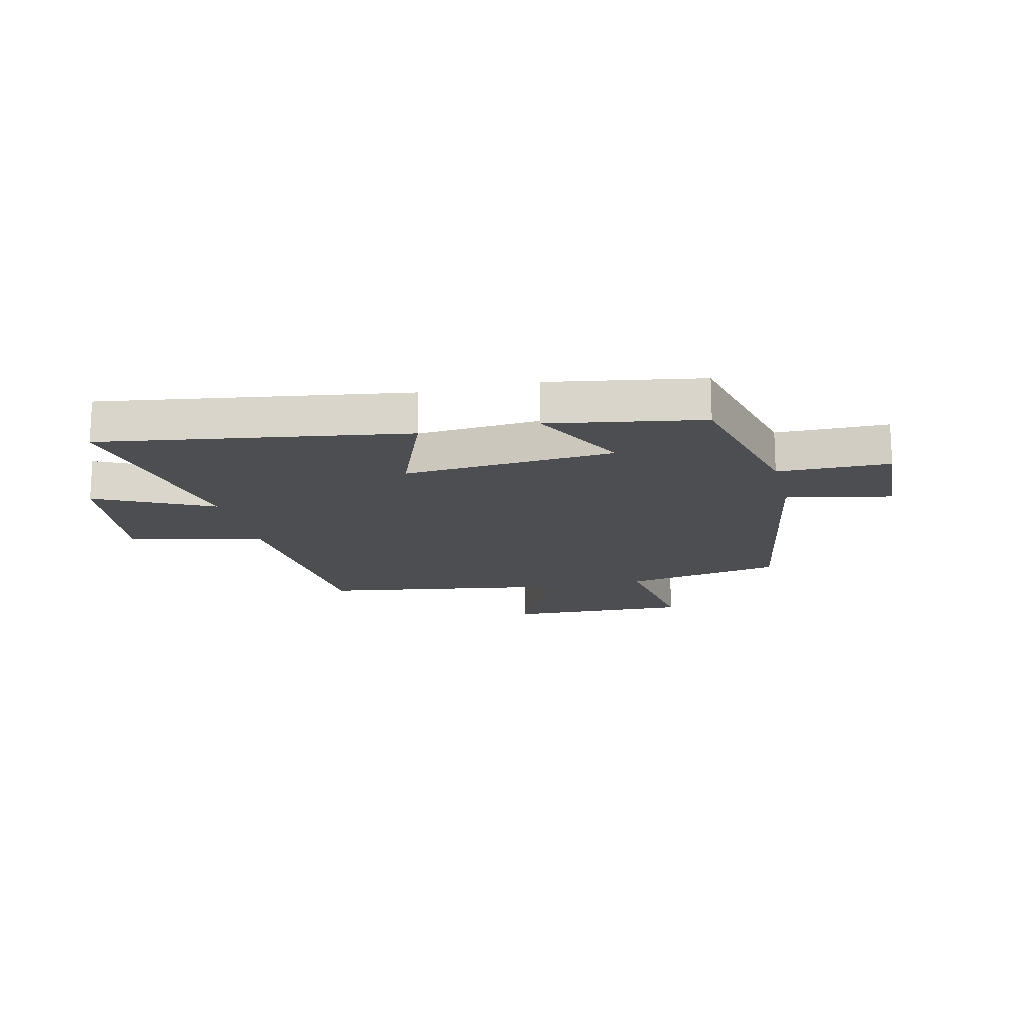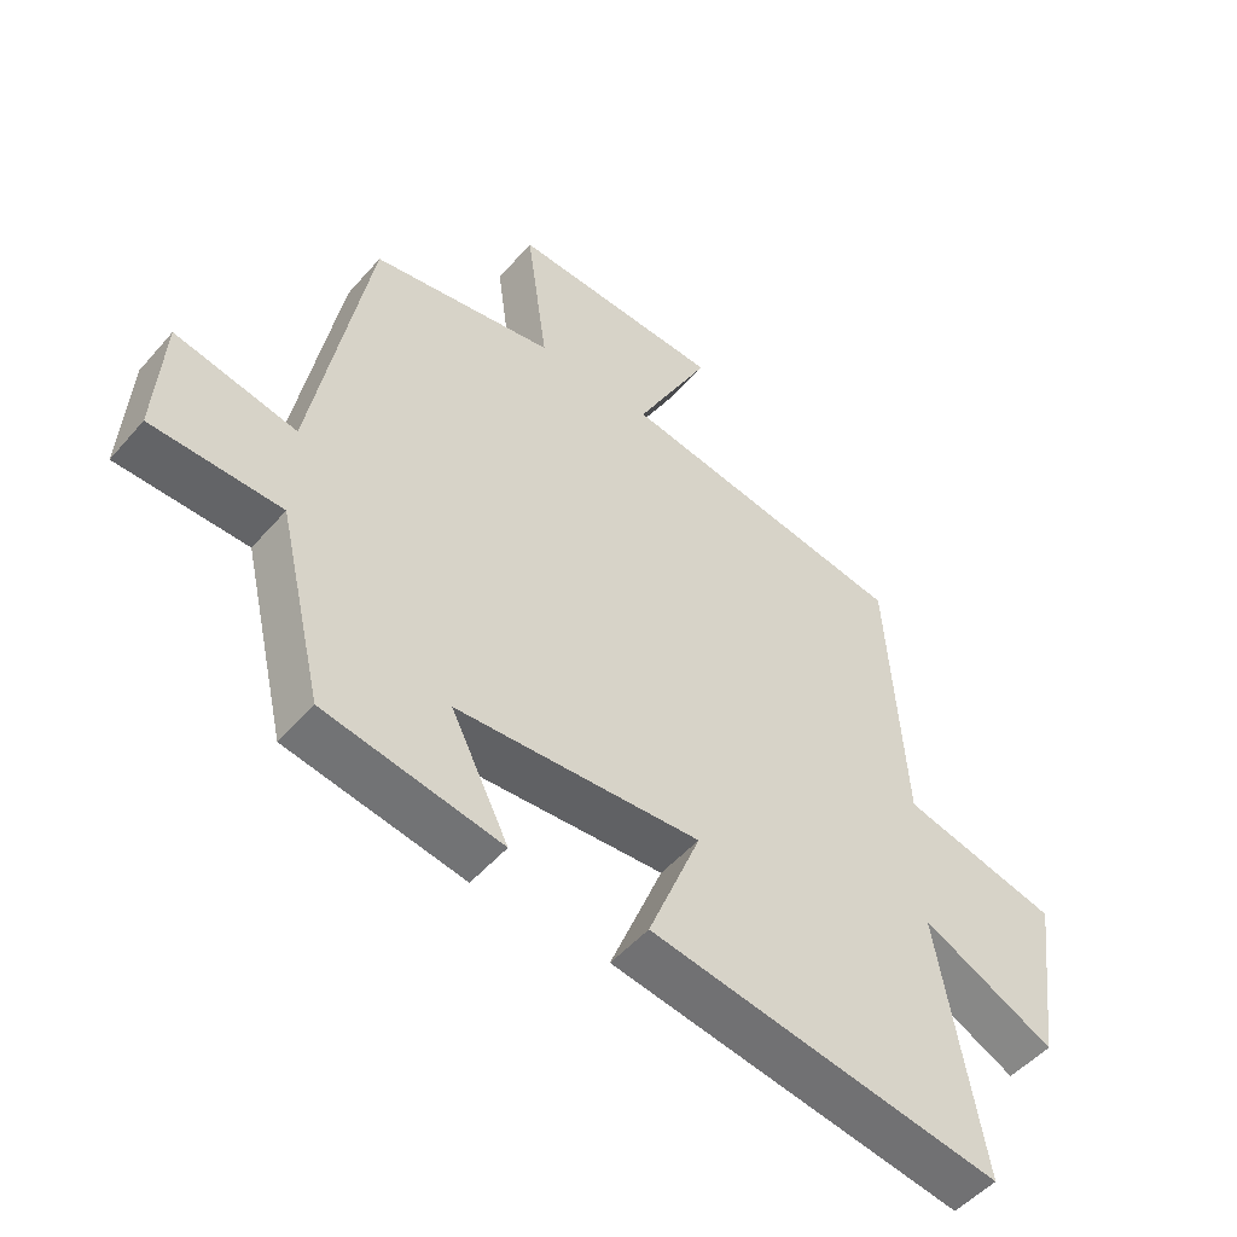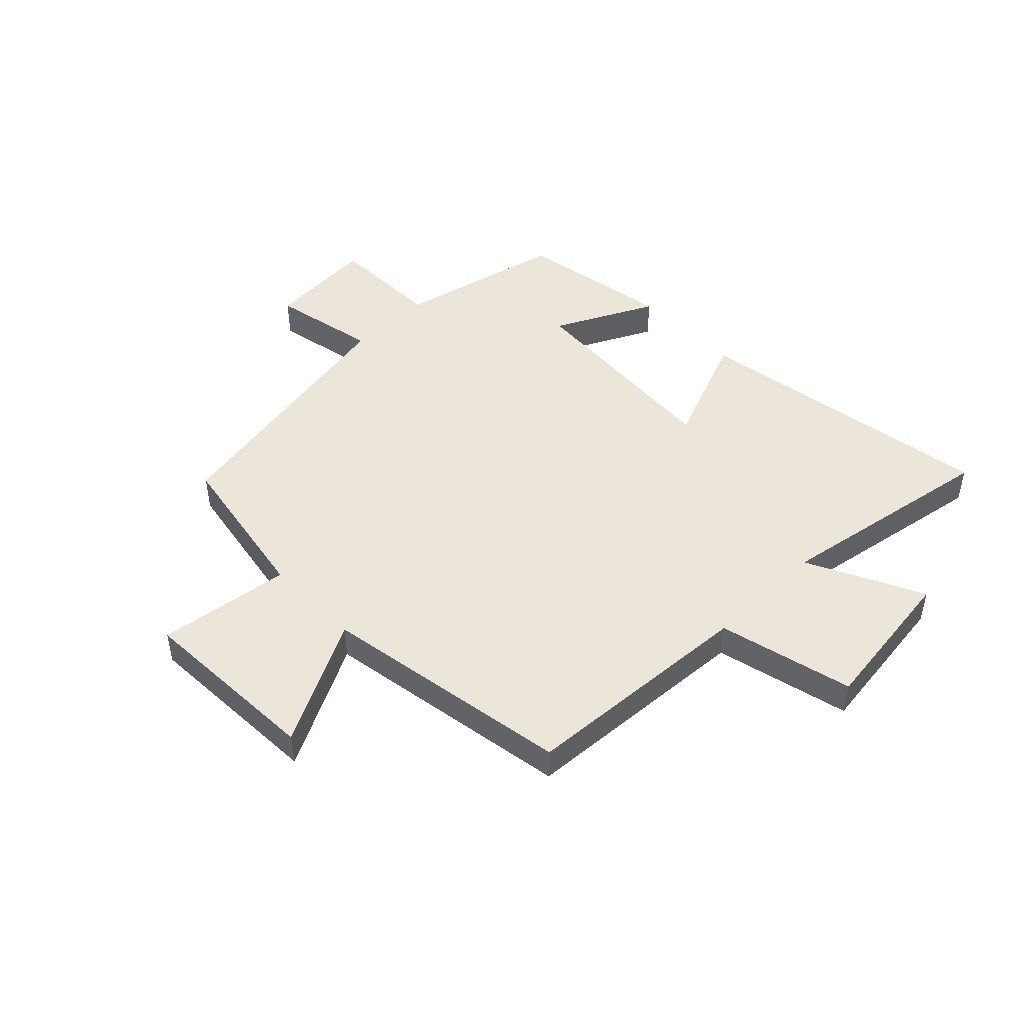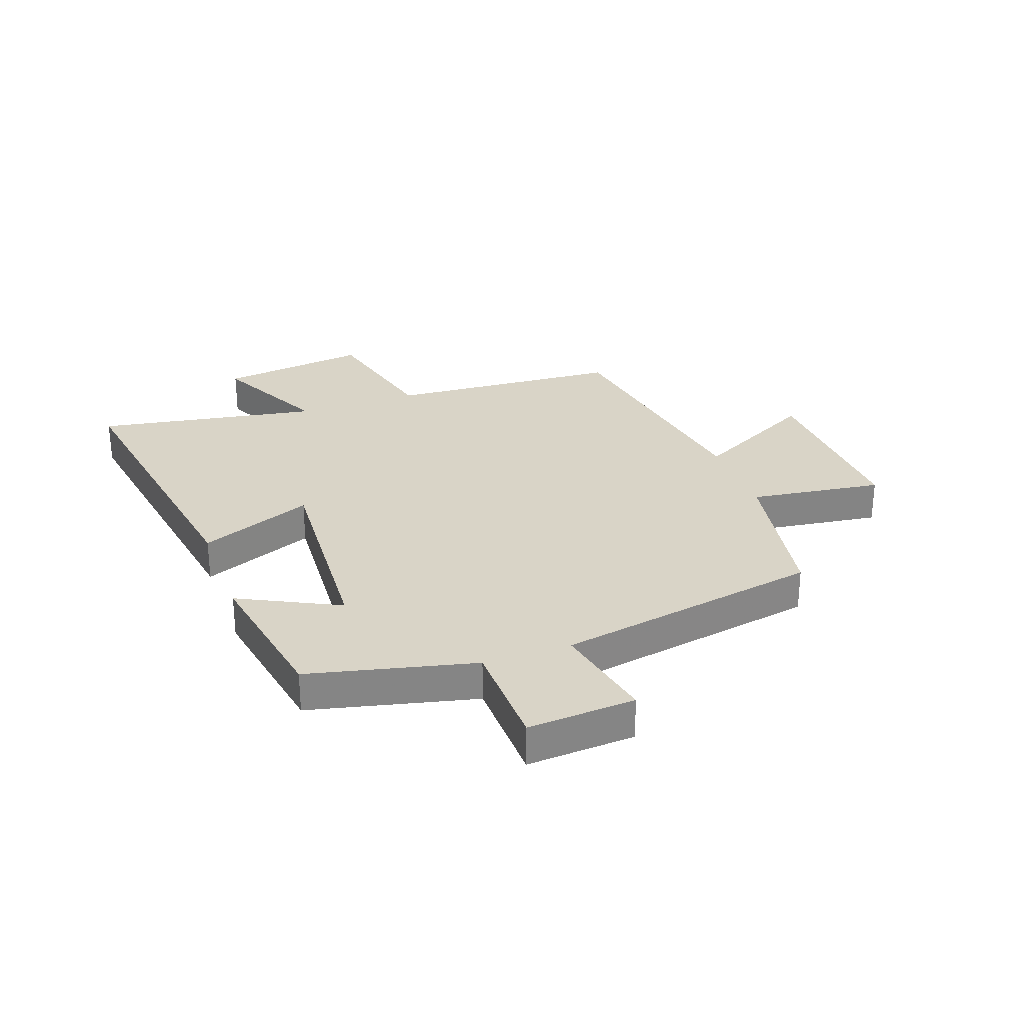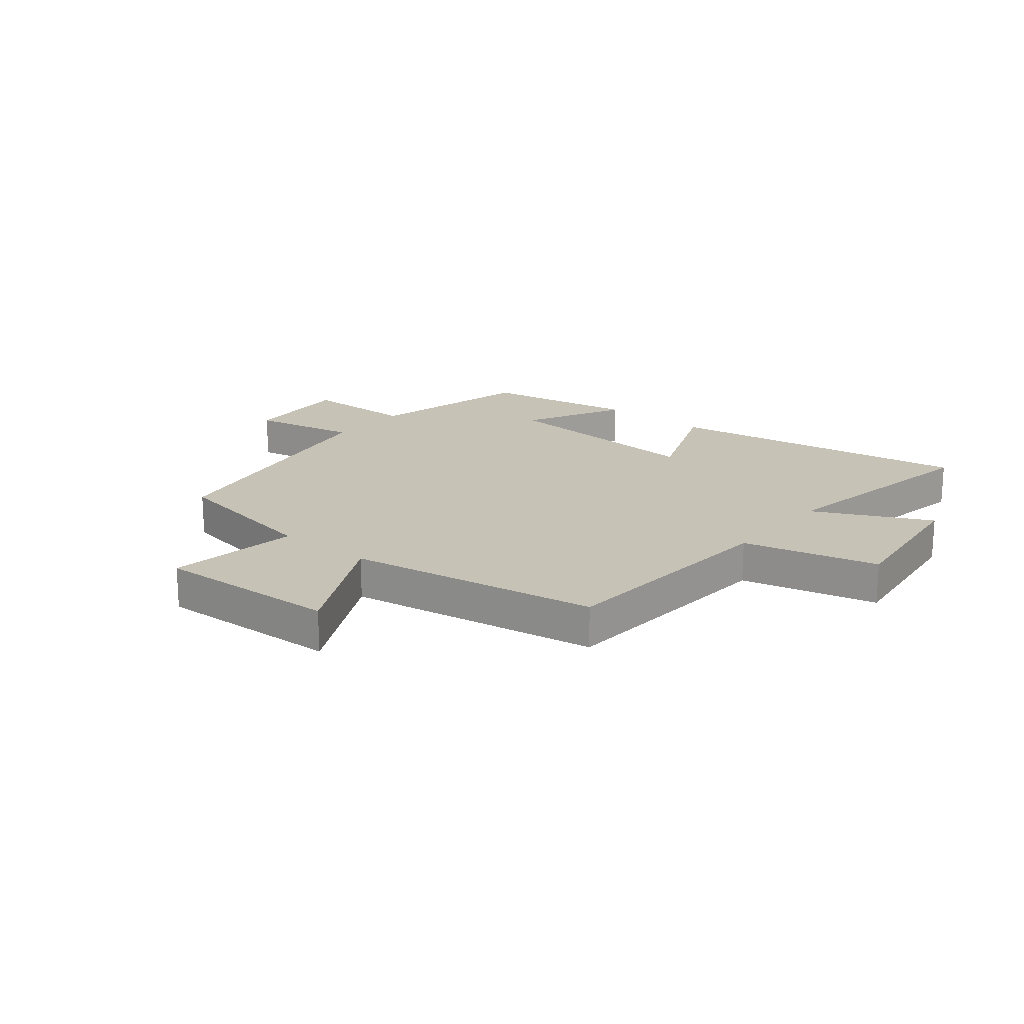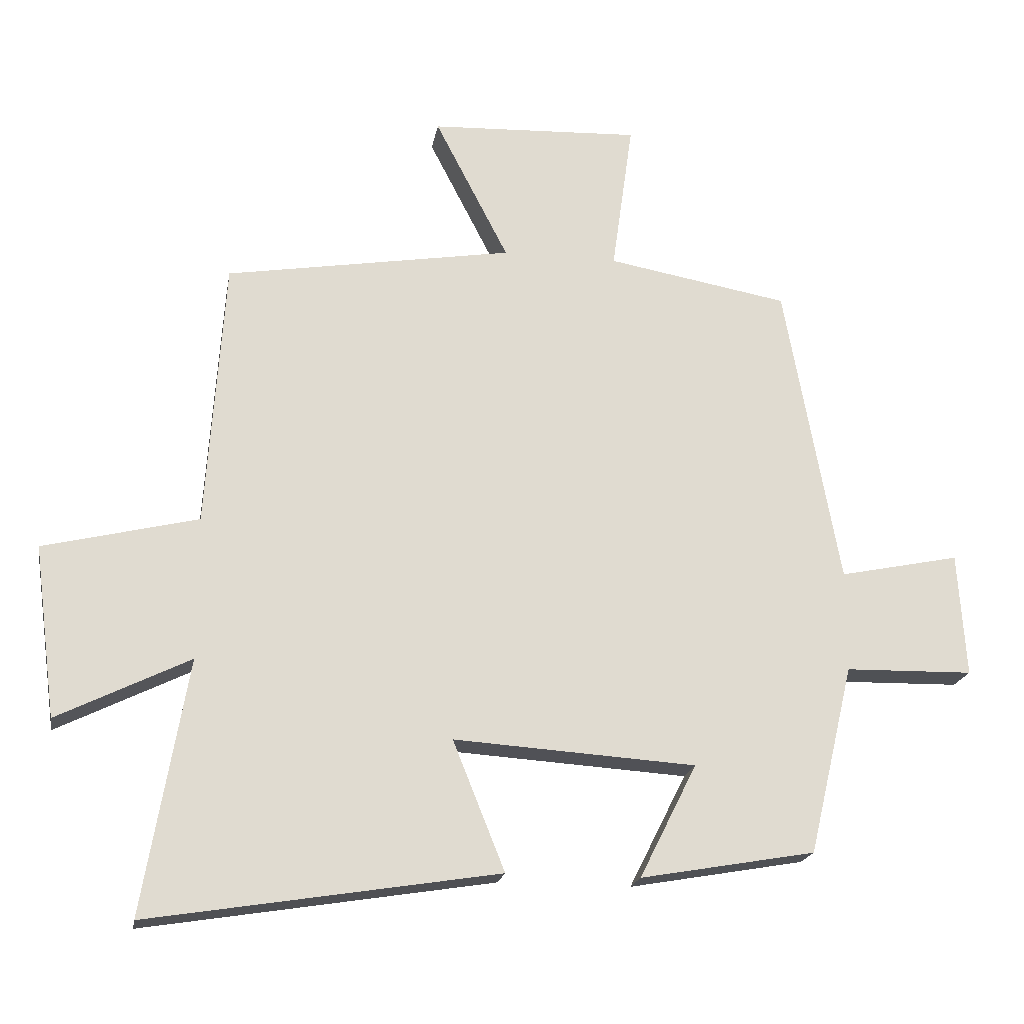
<metadata>
{"format":"obj","ext":"obj","renderer":"f3d","projection":"perspective","resolution":1024,"background":"white","views":[{"elev":-16.8,"azim":-166.3,"up":"+Y"},{"elev":-50.5,"azim":-39.3,"up":"+Z"},{"elev":48.0,"azim":45.7,"up":"+Y"},{"elev":28.8,"azim":-109.8,"up":"+Y"},{"elev":19.3,"azim":39.4,"up":"+Y"},{"elev":-19.8,"azim":170.2,"up":"+Z"}]}
</metadata>
<code>
v 0.473 0.07 0.428
v 0.5 0.07 0.02
v 0.735 0.07 -0.037
v 0.701 0.07 -0.297
v 0.5 0.07 -0.198
v 0.567 0.07 -0.585
v 0.036 0.07 -0.5
v 0.115 0.07 -0.303
v -0.253 0.07 -0.327
v -0.166 0.07 -0.5
v -0.432 0.07 -0.453
v -0.5 0.07 -0.165
v -0.695 0.07 -0.161
v -0.683 0.07 0.027
v -0.5 0.07 -0.011
v -0.416 0.07 0.451
v -0.14 0.07 0.5
v -0.172 0.07 0.731
v 0.148 0.07 0.717
v 0.036 0.07 0.5
v 0.473 0 0.428
v 0.5 0 0.02
v 0.735 0 -0.037
v 0.701 0 -0.297
v 0.5 0 -0.198
v 0.567 0 -0.585
v 0.036 0 -0.5
v 0.115 0 -0.303
v -0.253 0 -0.327
v -0.166 0 -0.5
v -0.432 0 -0.453
v -0.5 0 -0.165
v -0.695 0 -0.161
v -0.683 0 0.027
v -0.5 0 -0.011
v -0.416 0 0.451
v -0.14 0 0.5
v -0.172 0 0.731
v 0.148 0 0.717
v 0.036 0 0.5
f 17 18 19 20
f 20 1 2
f 17 20 2
f 16 17 2
f 15 16 2
f 12 13 14 15
f 11 12 15
f 10 11 15
f 9 10 15
f 15 2 3
f 9 15 3
f 8 9 3
f 5 6 7 8
f 5 8 3
f 3 4 5
f 40 39 38 37
f 22 21 40
f 22 40 37
f 22 37 36
f 22 36 35
f 35 34 33 32
f 35 32 31
f 35 31 30
f 35 30 29
f 23 22 35
f 23 35 29
f 23 29 28
f 28 27 26 25
f 23 28 25
f 25 24 23
f 1 21 22 2
f 2 22 23 3
f 3 23 24 4
f 4 24 25 5
f 5 25 26 6
f 6 26 27 7
f 7 27 28 8
f 8 28 29 9
f 9 29 30 10
f 10 30 31 11
f 11 31 32 12
f 12 32 33 13
f 13 33 34 14
f 14 34 35 15
f 15 35 36 16
f 16 36 37 17
f 17 37 38 18
f 18 38 39 19
f 19 39 40 20
f 20 40 21 1

</code>
